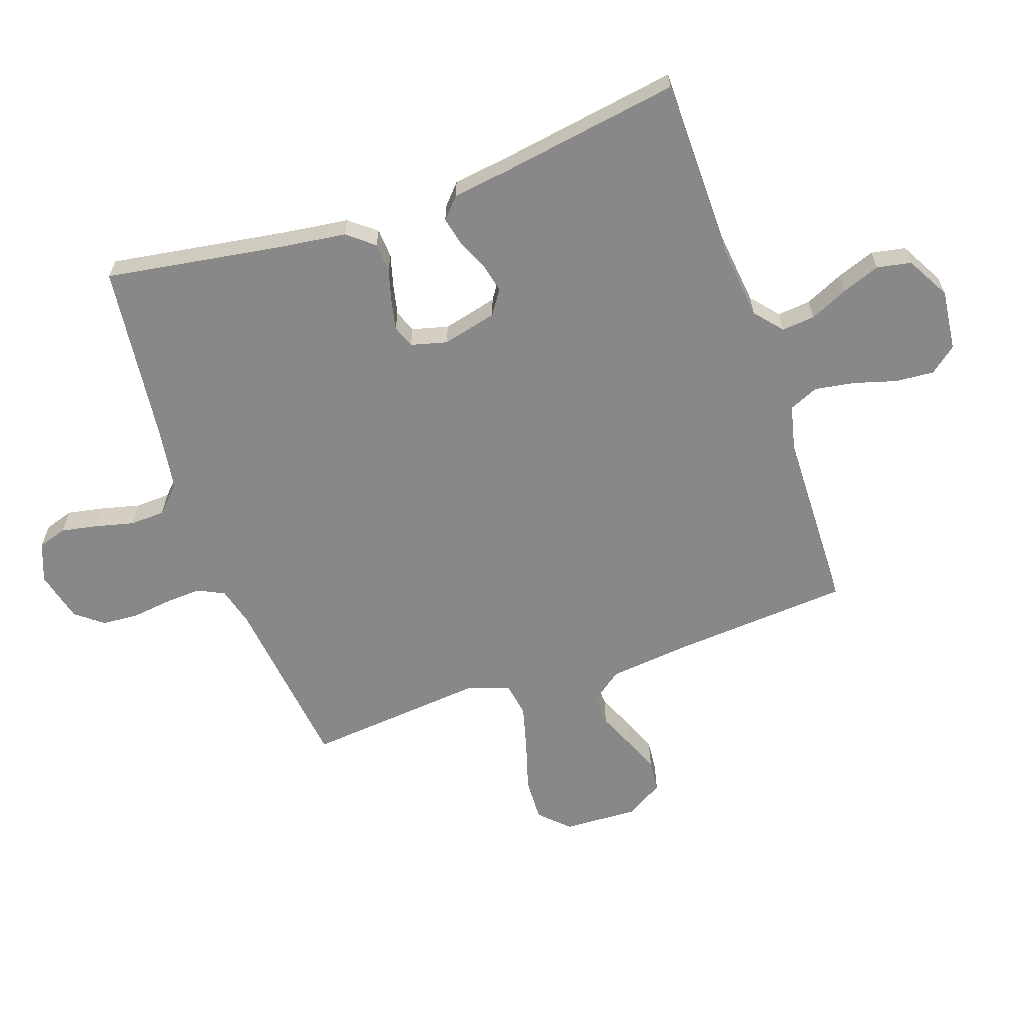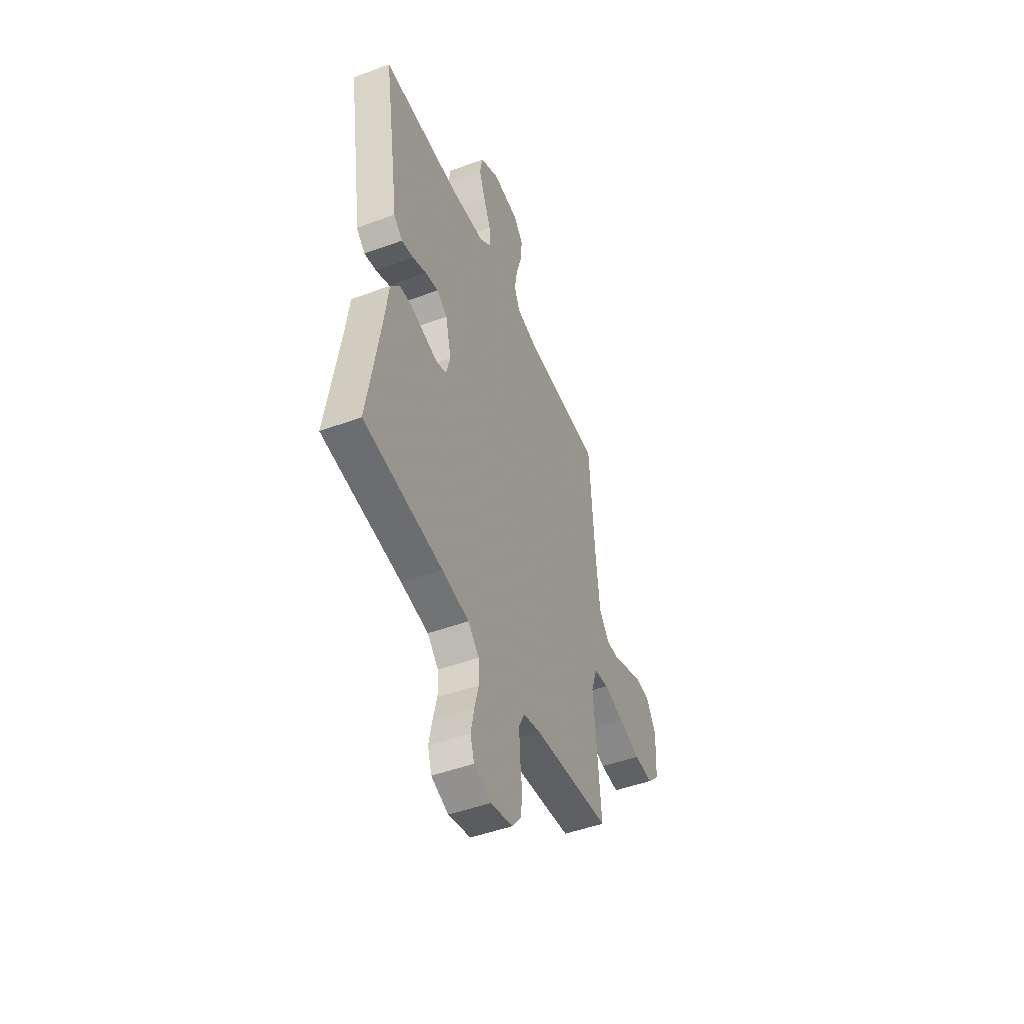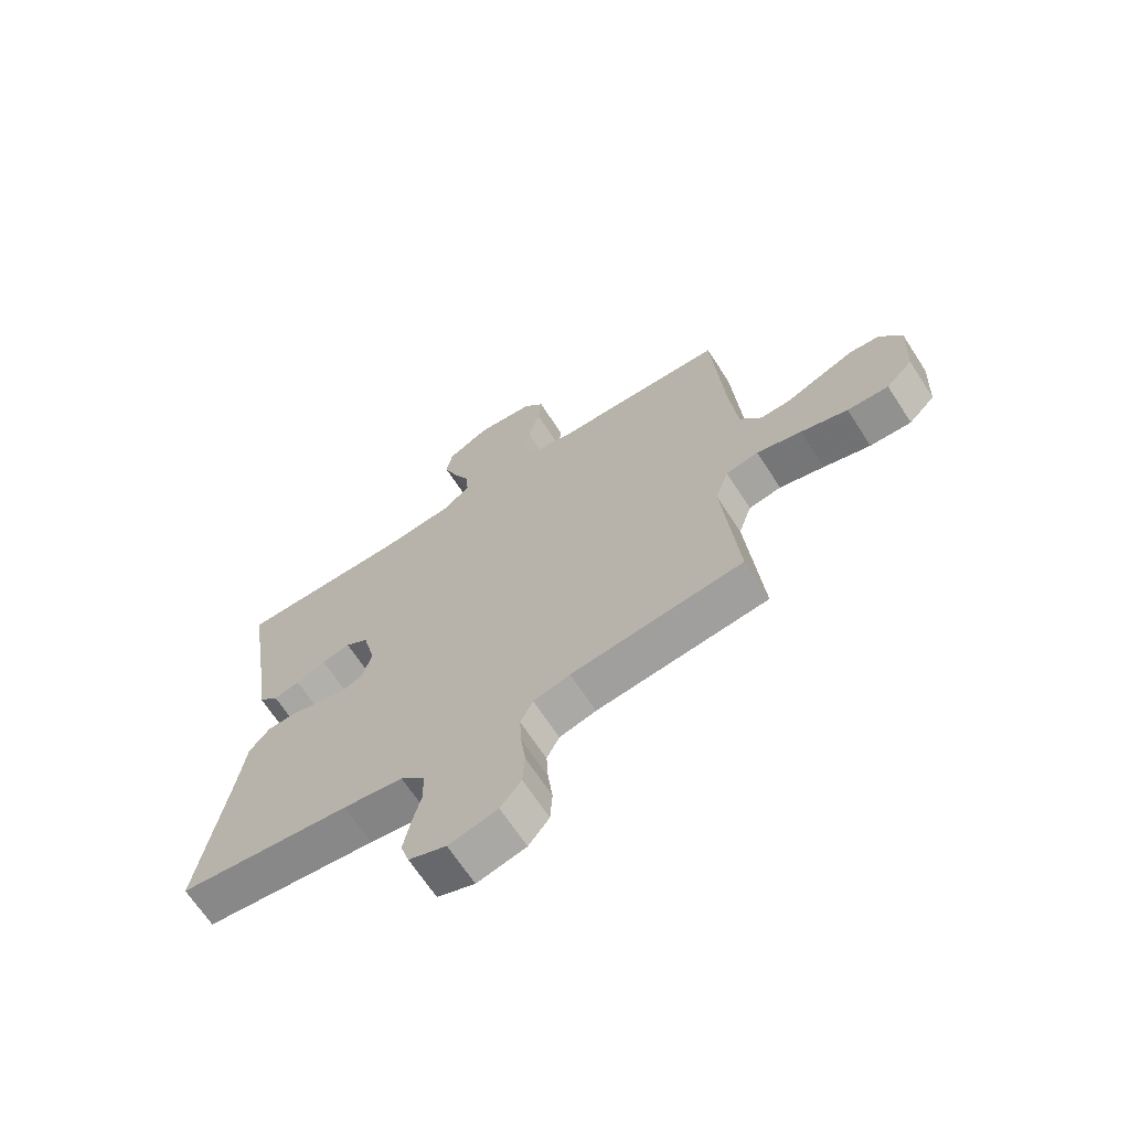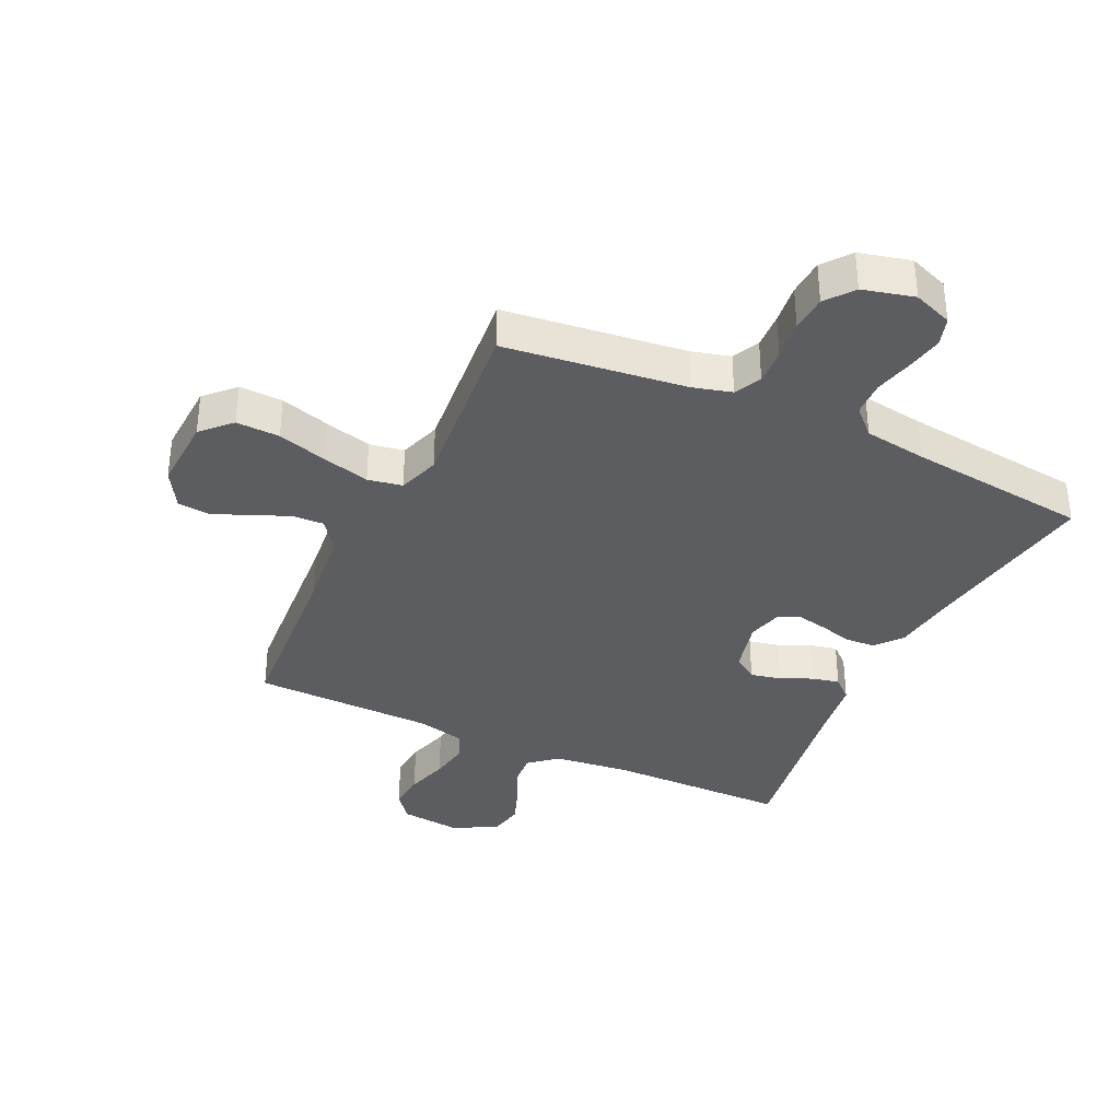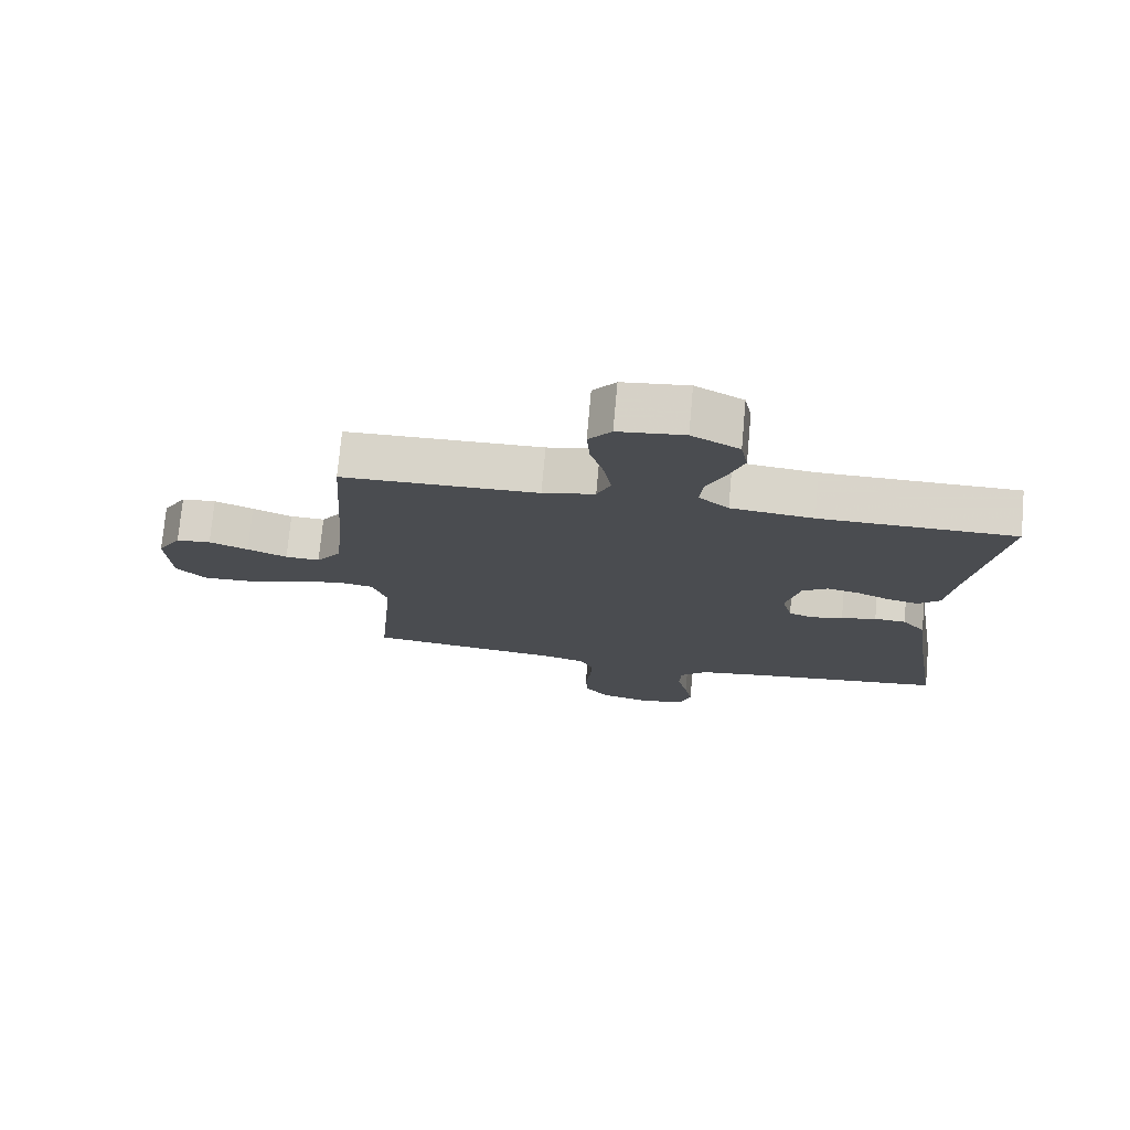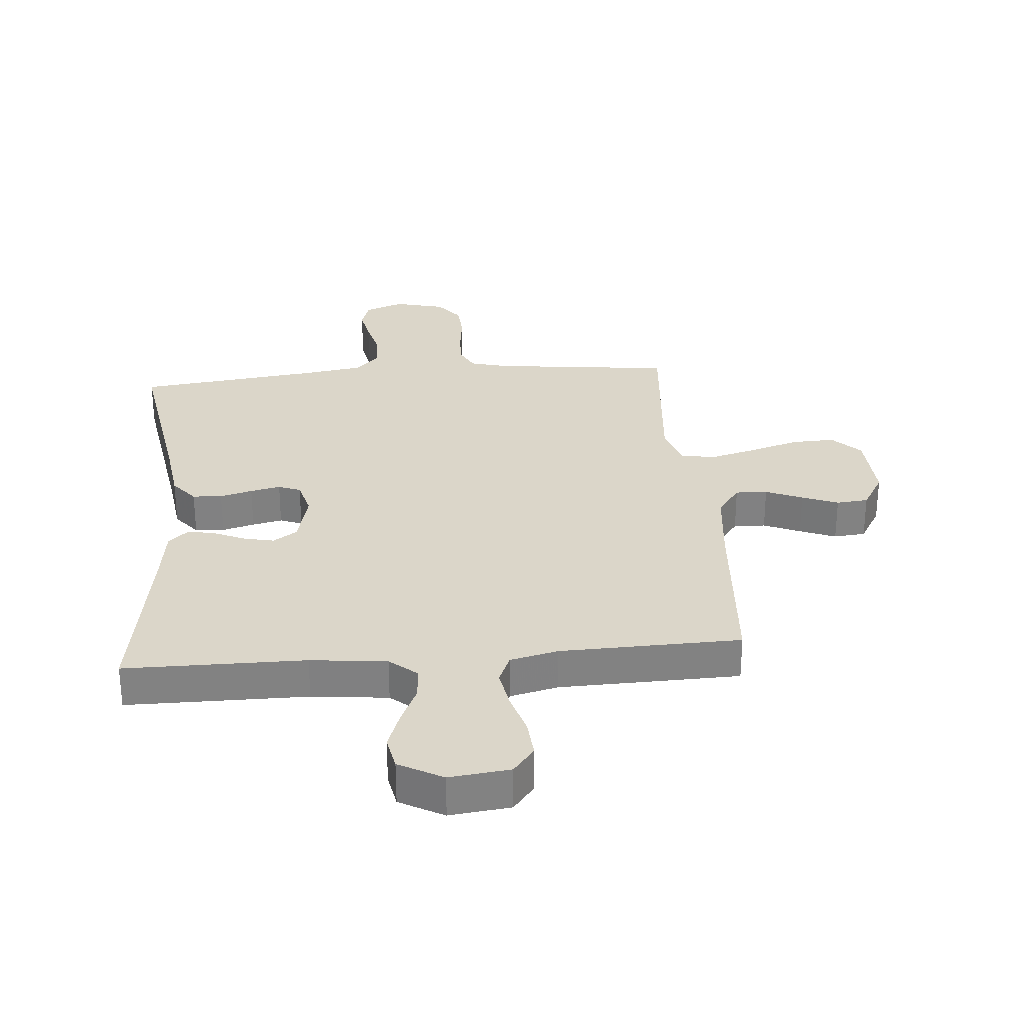
<metadata>
{"format":"obj","ext":"obj","renderer":"f3d","projection":"perspective","resolution":1024,"background":"white","views":[{"elev":-62.8,"azim":-70.7,"up":"+Y"},{"elev":-48.0,"azim":-67.6,"up":"+Z"},{"elev":-67.4,"azim":33.0,"up":"+Z"},{"elev":-35.5,"azim":155.0,"up":"+Y"},{"elev":74.8,"azim":-174.8,"up":"+Z"},{"elev":29.7,"azim":-4.8,"up":"+Y"}]}
</metadata>
<code>
v -0.5 0.07 0.5
v -0.2 0.07 0.501
v -0.073 0.07 0.515
v -0.027 0.07 0.554
v -0.032 0.07 0.609
v -0.061 0.07 0.673
v -0.084 0.07 0.736
v -0.073 0.07 0.793
v 0 0.07 0.833
v 0.101 0.07 0.821
v 0.136 0.07 0.777
v 0.131 0.07 0.713
v 0.11 0.07 0.642
v 0.099 0.07 0.576
v 0.12 0.07 0.527
v 0.2 0.07 0.508
v 0.5 0.07 0.5
v 0.521 0.07 0.2
v 0.535 0.07 0.068
v 0.573 0.07 0.016
v 0.626 0.07 0.018
v 0.687 0.07 0.044
v 0.747 0.07 0.068
v 0.8 0.07 0.063
v 0.837 0.07 0
v 0.831 0.07 -0.123
v 0.785 0.07 -0.17
v 0.713 0.07 -0.167
v 0.631 0.07 -0.142
v 0.553 0.07 -0.121
v 0.496 0.07 -0.131
v 0.473 0.07 -0.2
v 0.5 0.07 -0.5
v 0.2 0.07 -0.535
v 0.136 0.07 -0.552
v 0.114 0.07 -0.596
v 0.117 0.07 -0.656
v 0.125 0.07 -0.722
v 0.121 0.07 -0.783
v 0.085 0.07 -0.829
v 0 0.07 -0.85
v -0.065 0.07 -0.825
v -0.08 0.07 -0.777
v -0.068 0.07 -0.716
v -0.052 0.07 -0.652
v -0.054 0.07 -0.594
v -0.096 0.07 -0.552
v -0.2 0.07 -0.536
v -0.5 0.07 -0.5
v -0.452 0.07 -0.2
v -0.438 0.07 -0.095
v -0.402 0.07 -0.051
v -0.353 0.07 -0.048
v -0.299 0.07 -0.063
v -0.249 0.07 -0.074
v -0.212 0.07 -0.06
v -0.196 0.07 0
v -0.218 0.07 0.091
v -0.258 0.07 0.118
v -0.308 0.07 0.107
v -0.36 0.07 0.084
v -0.406 0.07 0.074
v -0.44 0.07 0.105
v -0.453 0.07 0.2
v -0.5 0 0.5
v -0.2 0 0.501
v -0.073 0 0.515
v -0.027 0 0.554
v -0.032 0 0.609
v -0.061 0 0.673
v -0.084 0 0.736
v -0.073 0 0.793
v 0 0 0.833
v 0.101 0 0.821
v 0.136 0 0.777
v 0.131 0 0.713
v 0.11 0 0.642
v 0.099 0 0.576
v 0.12 0 0.527
v 0.2 0 0.508
v 0.5 0 0.5
v 0.521 0 0.2
v 0.535 0 0.068
v 0.573 0 0.016
v 0.626 0 0.018
v 0.687 0 0.044
v 0.747 0 0.068
v 0.8 0 0.063
v 0.837 0 0
v 0.831 0 -0.123
v 0.785 0 -0.17
v 0.713 0 -0.167
v 0.631 0 -0.142
v 0.553 0 -0.121
v 0.496 0 -0.131
v 0.473 0 -0.2
v 0.5 0 -0.5
v 0.2 0 -0.535
v 0.136 0 -0.552
v 0.114 0 -0.596
v 0.117 0 -0.656
v 0.125 0 -0.722
v 0.121 0 -0.783
v 0.085 0 -0.829
v 0 0 -0.85
v -0.065 0 -0.825
v -0.08 0 -0.777
v -0.068 0 -0.716
v -0.052 0 -0.652
v -0.054 0 -0.594
v -0.096 0 -0.552
v -0.2 0 -0.536
v -0.5 0 -0.5
v -0.452 0 -0.2
v -0.438 0 -0.095
v -0.402 0 -0.051
v -0.353 0 -0.048
v -0.299 0 -0.063
v -0.249 0 -0.074
v -0.212 0 -0.06
v -0.196 0 0
v -0.218 0 0.091
v -0.258 0 0.118
v -0.308 0 0.107
v -0.36 0 0.084
v -0.406 0 0.074
v -0.44 0 0.105
v -0.453 0 0.2
f 62 63 64
f 61 62 64
f 60 61 64
f 64 1 2
f 60 64 2
f 59 60 2
f 58 59 2 3
f 57 58 3 4
f 56 57 4
f 52 53 54
f 51 52 54
f 50 51 54
f 50 54 55
f 49 50 55
f 48 49 55
f 47 48 55 56
f 43 44 45
f 42 43 45
f 41 42 45
f 40 41 45
f 39 40 45
f 38 39 45
f 37 38 45
f 36 37 45 46
f 47 56 4
f 46 47 4
f 36 46 4
f 35 36 4
f 27 28 29
f 26 27 29
f 25 26 29
f 24 25 29
f 23 24 29
f 22 23 29
f 21 22 29
f 20 21 29 30
f 19 20 30 31
f 16 17 18
f 19 31 32
f 18 19 32
f 16 18 32
f 15 16 32
f 11 12 13
f 10 11 13
f 9 10 13
f 8 9 13
f 7 8 13
f 6 7 13
f 5 6 13
f 5 13 14
f 5 14 15
f 4 5 15
f 35 4 15
f 34 35 15
f 15 32 33 34
f 128 127 126
f 128 126 125
f 128 125 124
f 66 65 128
f 66 128 124
f 66 124 123
f 67 66 123 122
f 68 67 122 121
f 68 121 120
f 118 117 116
f 118 116 115
f 118 115 114
f 119 118 114
f 119 114 113
f 119 113 112
f 120 119 112 111
f 109 108 107
f 109 107 106
f 109 106 105
f 109 105 104
f 109 104 103
f 109 103 102
f 109 102 101
f 110 109 101 100
f 68 120 111
f 68 111 110
f 68 110 100
f 68 100 99
f 93 92 91
f 93 91 90
f 93 90 89
f 93 89 88
f 93 88 87
f 93 87 86
f 93 86 85
f 94 93 85 84
f 95 94 84 83
f 82 81 80
f 96 95 83
f 96 83 82
f 96 82 80
f 96 80 79
f 77 76 75
f 77 75 74
f 77 74 73
f 77 73 72
f 77 72 71
f 77 71 70
f 77 70 69
f 78 77 69
f 79 78 69
f 79 69 68
f 79 68 99
f 79 99 98
f 98 97 96 79
f 1 65 66 2
f 2 66 67 3
f 3 67 68 4
f 4 68 69 5
f 5 69 70 6
f 6 70 71 7
f 7 71 72 8
f 8 72 73 9
f 9 73 74 10
f 10 74 75 11
f 11 75 76 12
f 12 76 77 13
f 13 77 78 14
f 14 78 79 15
f 15 79 80 16
f 16 80 81 17
f 17 81 82 18
f 18 82 83 19
f 19 83 84 20
f 20 84 85 21
f 21 85 86 22
f 22 86 87 23
f 23 87 88 24
f 24 88 89 25
f 25 89 90 26
f 26 90 91 27
f 27 91 92 28
f 28 92 93 29
f 29 93 94 30
f 30 94 95 31
f 31 95 96 32
f 32 96 97 33
f 33 97 98 34
f 34 98 99 35
f 35 99 100 36
f 36 100 101 37
f 37 101 102 38
f 38 102 103 39
f 39 103 104 40
f 40 104 105 41
f 41 105 106 42
f 42 106 107 43
f 43 107 108 44
f 44 108 109 45
f 45 109 110 46
f 46 110 111 47
f 47 111 112 48
f 48 112 113 49
f 49 113 114 50
f 50 114 115 51
f 51 115 116 52
f 52 116 117 53
f 53 117 118 54
f 54 118 119 55
f 55 119 120 56
f 56 120 121 57
f 57 121 122 58
f 58 122 123 59
f 59 123 124 60
f 60 124 125 61
f 61 125 126 62
f 62 126 127 63
f 63 127 128 64
f 64 128 65 1

</code>
